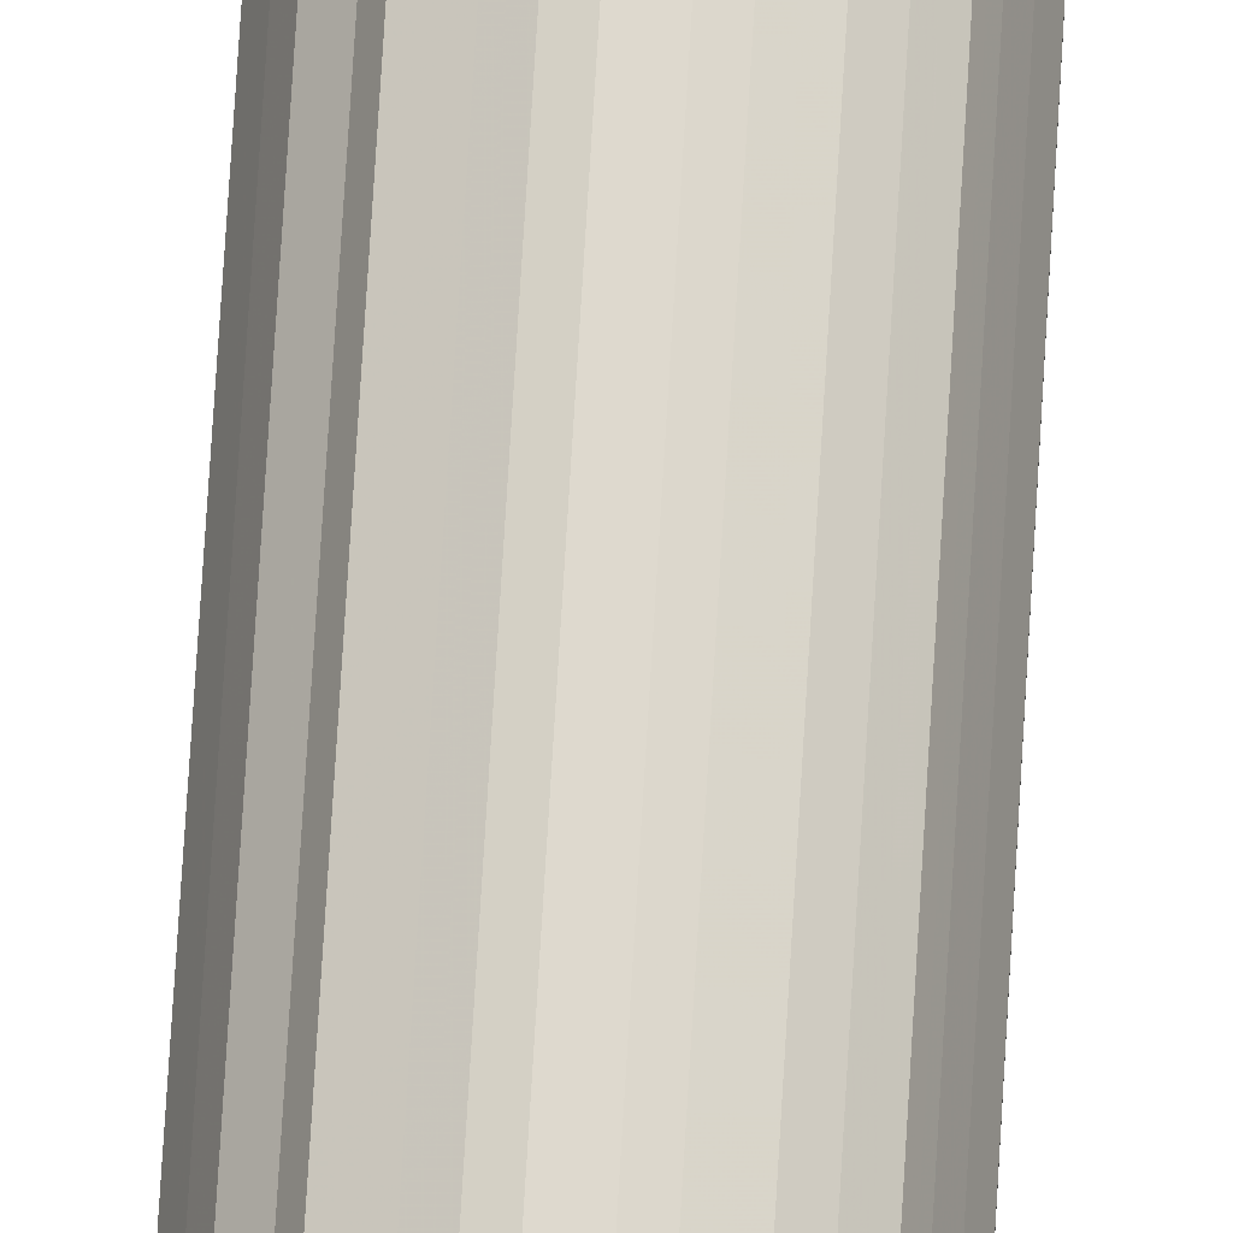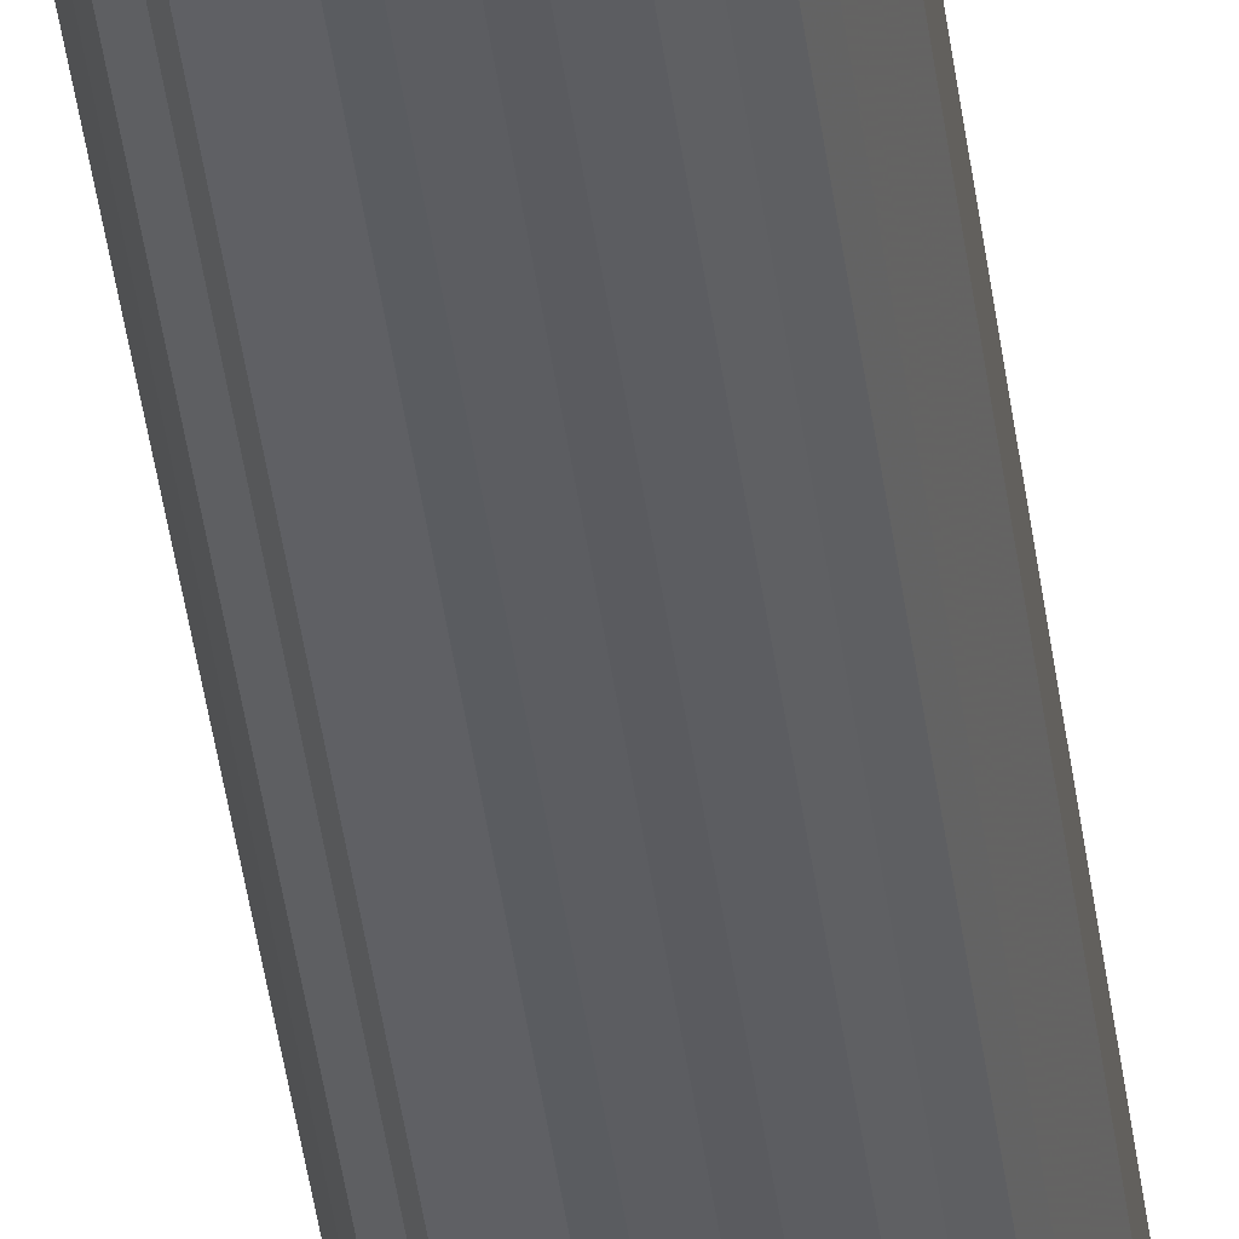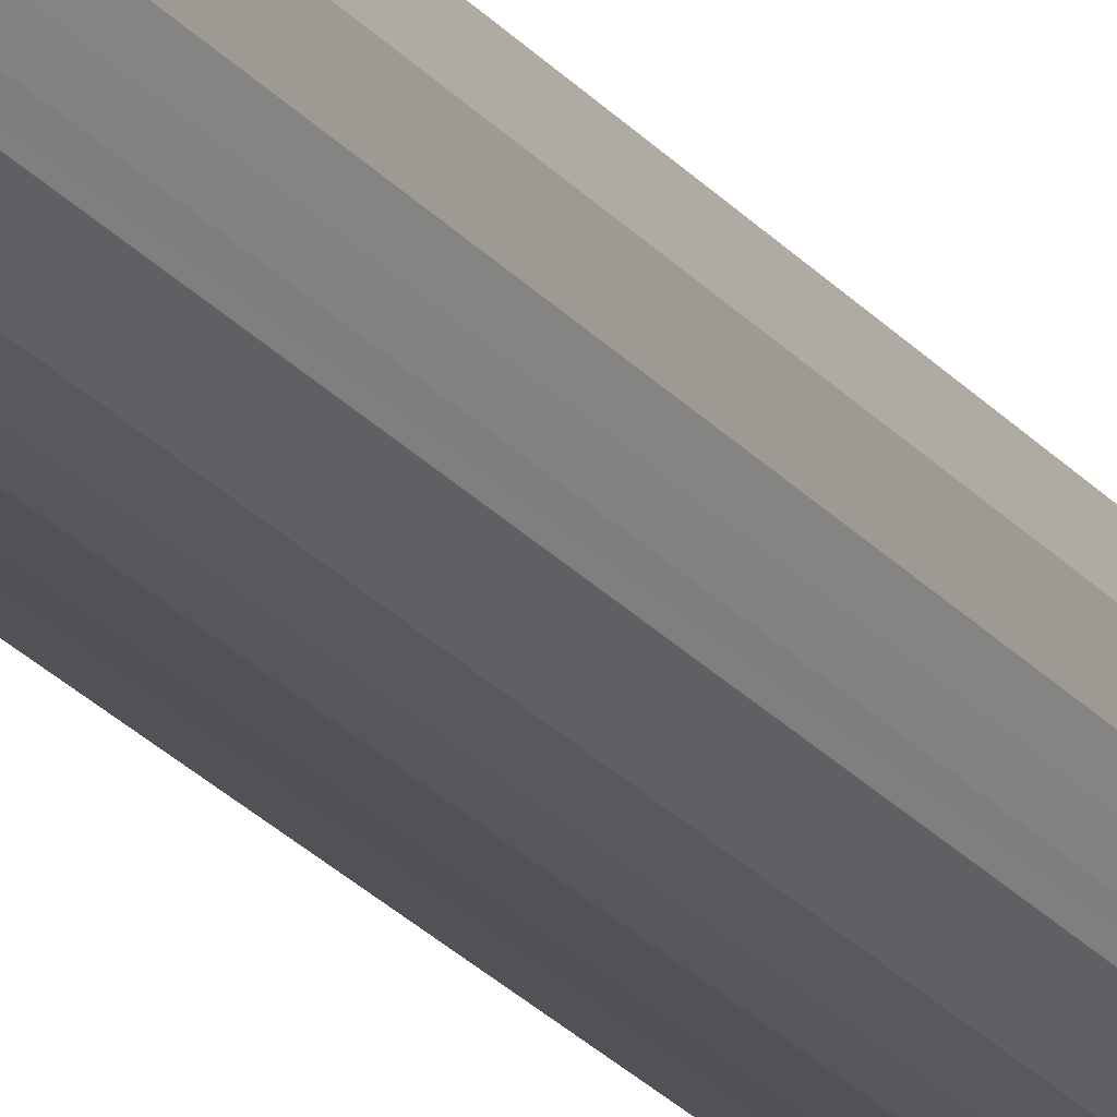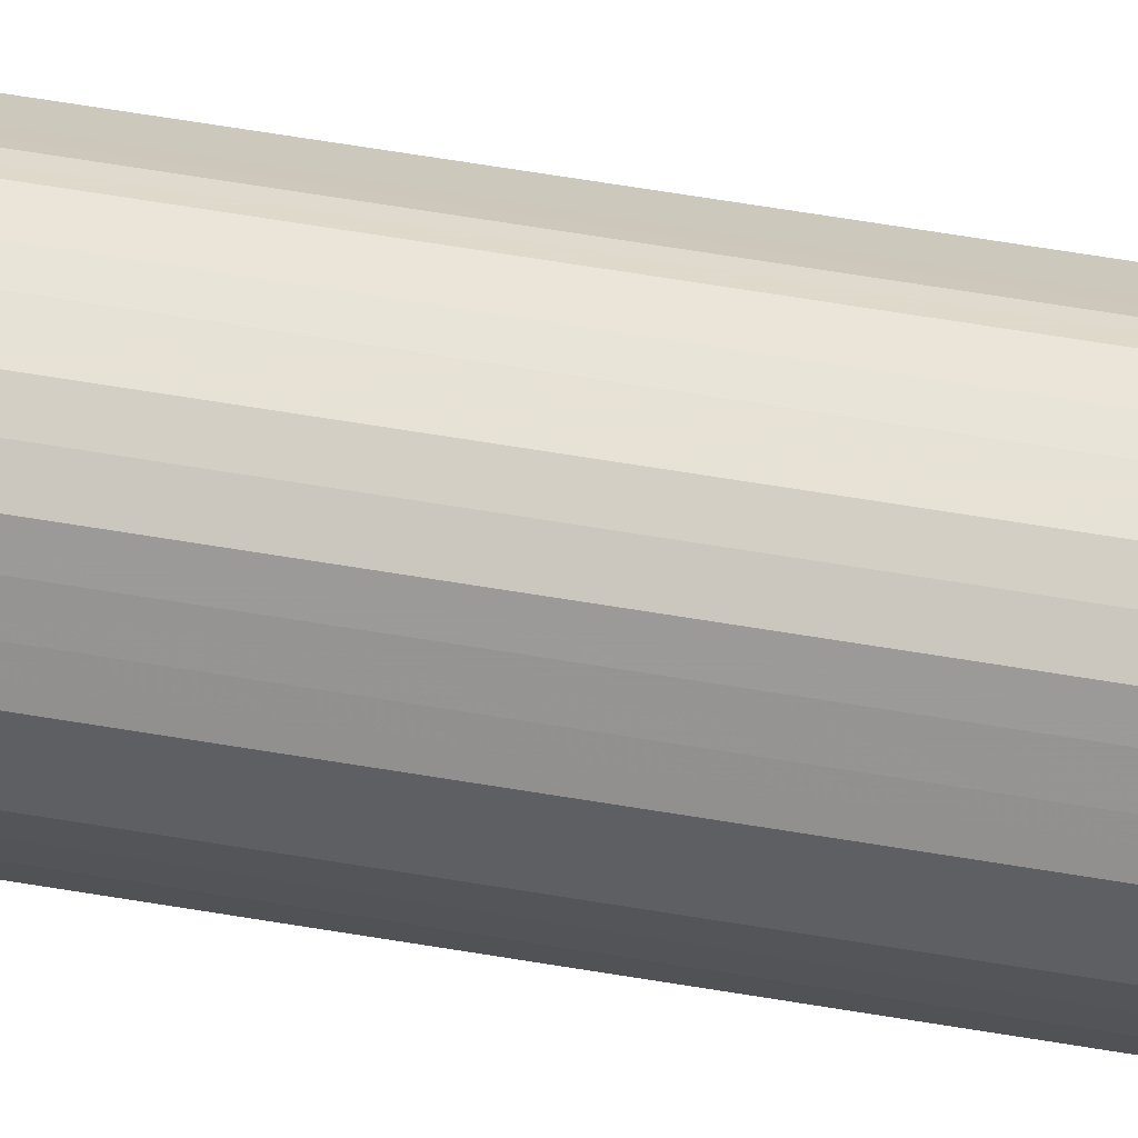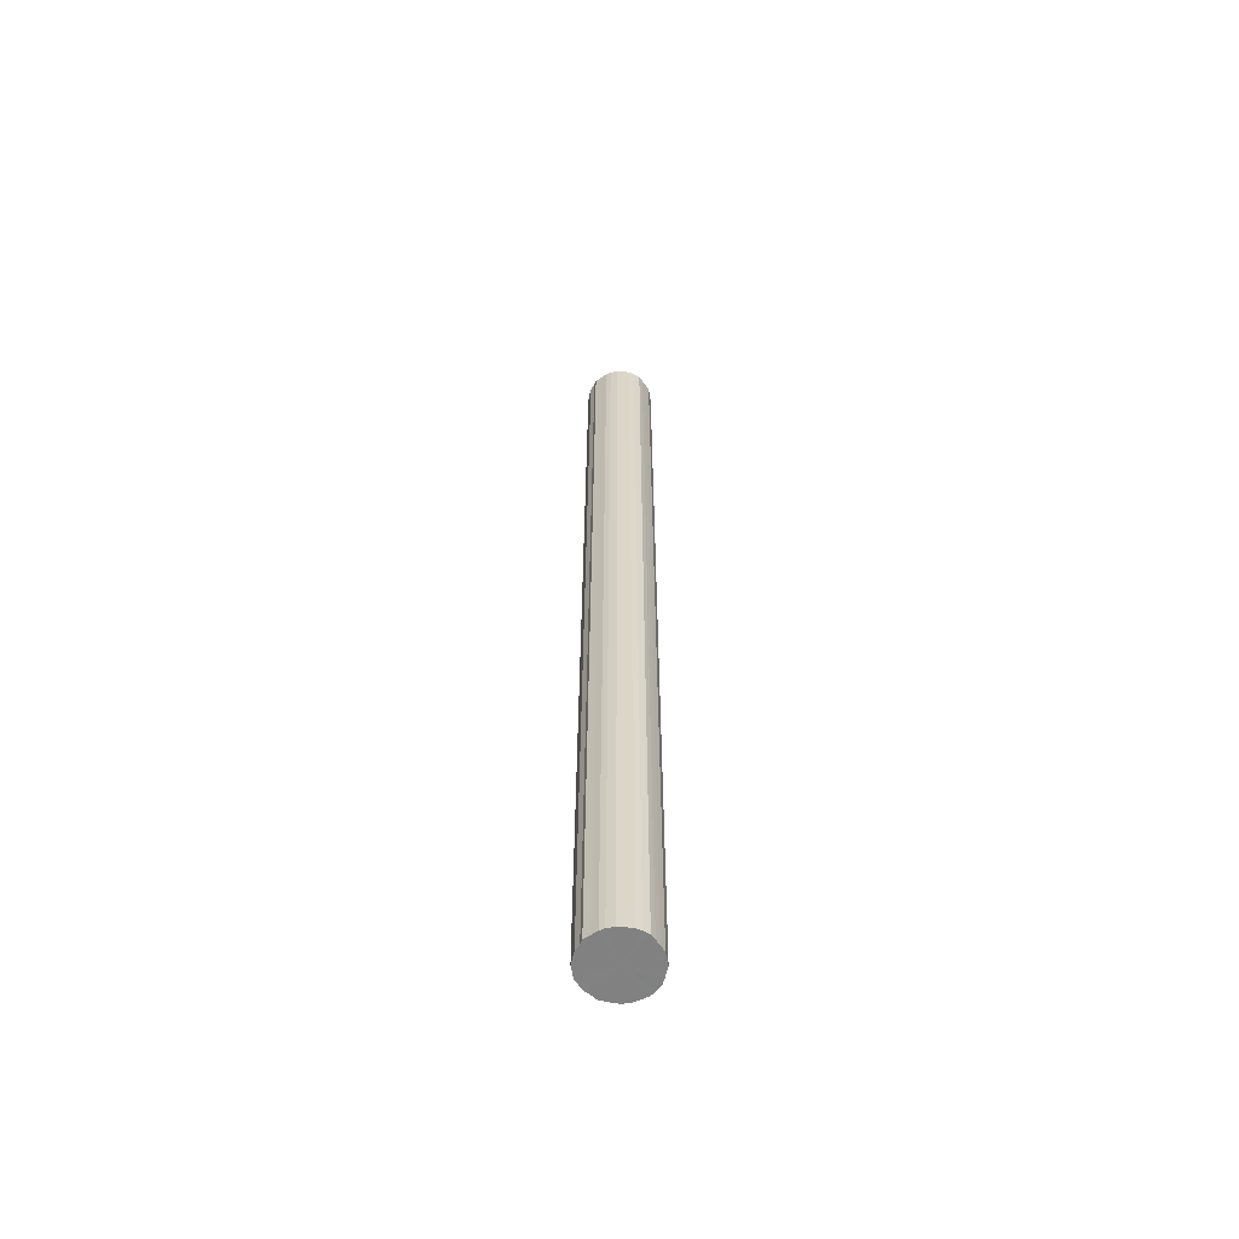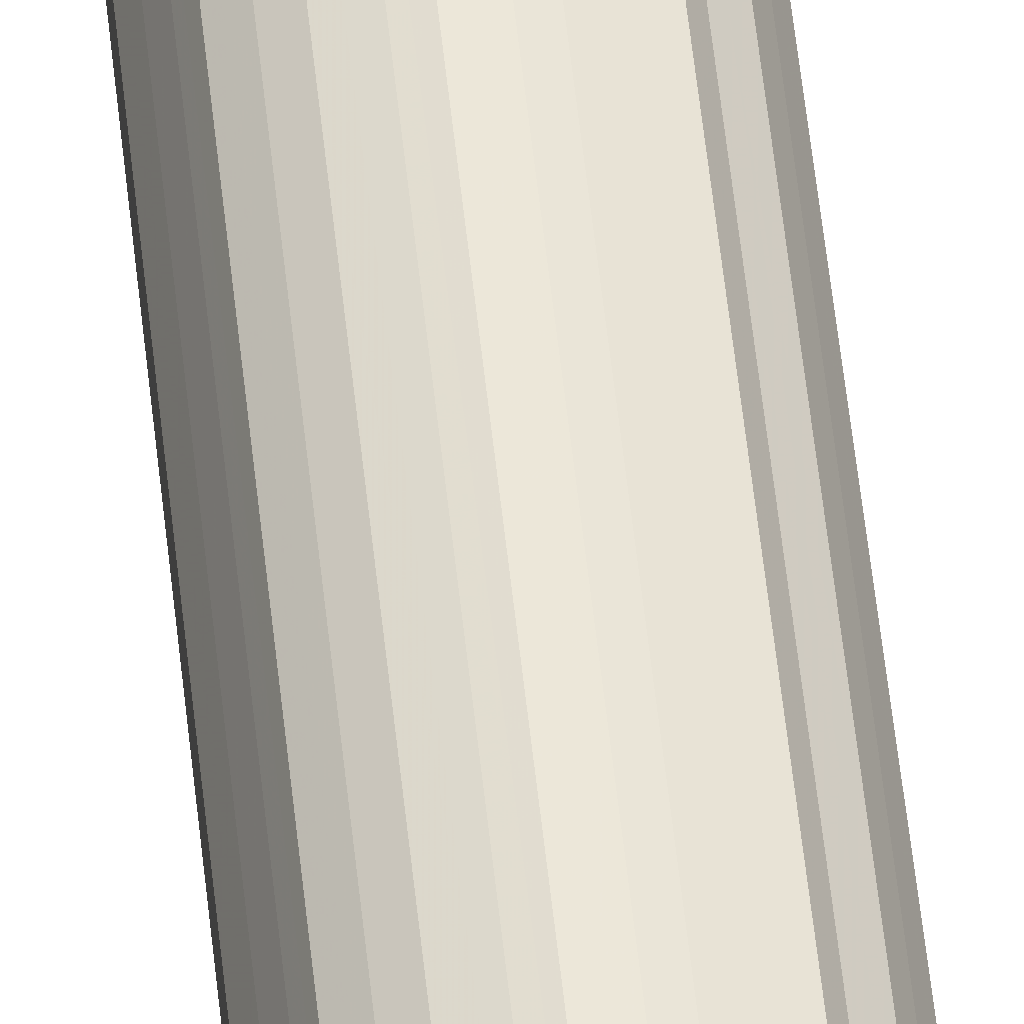
<metadata>
{"format":"obj","ext":"obj","renderer":"f3d","projection":"perspective","resolution":1024,"background":"white","views":[{"elev":71.5,"azim":-176.6,"up":"+Z"},{"elev":-37.2,"azim":-173.4,"up":"+Z"},{"elev":-21.1,"azim":-153.8,"up":"+Z"},{"elev":44.9,"azim":-77.9,"up":"+Z"},{"elev":-60.5,"azim":-169.7,"up":"+Y"},{"elev":50.1,"azim":-5.6,"up":"+Z"}]}
</metadata>
<code>
o 24613
v 2249 1860 7.555
v 2249 1860 7.53
v 2249 1864 7.555
v 2249 1860 7.506
v 2249 1864 7.53
v 2249 1860 7.58
v 2249 1864 7.58
v 2249 1860 7.483
v 2249 1864 7.506
v 2249 1860 7.604
v 2249 1864 7.604
v 2249 1860 7.463
v 2249 1864 7.483
v 2249 1860 7.627
v 2249 1864 7.627
v 2249 1860 7.446
v 2249 1864 7.463
v 2249 1860 7.647
v 2249 1864 7.647
v 2249 1860 7.433
v 2249 1864 7.446
v 2249 1860 7.664
v 2249 1864 7.664
v 2249 1860 7.424
v 2249 1864 7.433
v 2249 1860 7.677
v 2249 1864 7.677
v 2249 1860 7.419
v 2249 1864 7.424
v 2249 1860 7.686
v 2249 1864 7.686
v 2249 1860 7.419
v 2249 1864 7.419
v 2249 1860 7.691
v 2249 1864 7.691
v 2249 1860 7.424
v 2249 1864 7.419
v 2249 1860 7.691
v 2249 1864 7.691
v 2249 1860 7.433
v 2249 1864 7.424
v 2249 1860 7.686
v 2249 1864 7.686
v 2249 1860 7.446
v 2249 1864 7.433
v 2249 1860 7.677
v 2249 1864 7.677
v 2249 1860 7.463
v 2249 1864 7.446
v 2249 1860 7.664
v 2249 1864 7.664
v 2249 1860 7.483
v 2249 1864 7.463
v 2249 1860 7.647
v 2249 1864 7.647
v 2249 1860 7.506
v 2249 1864 7.483
v 2249 1860 7.627
v 2249 1864 7.627
v 2248 1860 7.53
v 2249 1864 7.506
v 2249 1860 7.604
v 2249 1864 7.604
v 2248 1860 7.555
v 2248 1864 7.53
v 2248 1860 7.58
v 2248 1864 7.58
v 2248 1864 7.555
v 2249 1864 7.555
v 2249 1860 7.53
v 2249 1864 7.53
v 2249 1860 7.506
v 2249 1864 7.506
v 2249 1864 7.58
v 2249 1860 7.555
v 2249 1864 7.604
v 2249 1860 7.58
v 2249 1860 7.483
v 2249 1864 7.483
v 2249 1864 7.627
v 2249 1860 7.604
v 2249 1864 7.647
v 2249 1860 7.627
v 2249 1860 7.463
v 2249 1864 7.463
v 2249 1864 7.664
v 2249 1860 7.647
v 2249 1864 7.677
v 2249 1860 7.664
v 2249 1860 7.446
v 2249 1864 7.446
v 2249 1864 7.686
v 2249 1860 7.677
v 2249 1864 7.691
v 2249 1860 7.686
v 2249 1860 7.433
v 2249 1864 7.433
v 2249 1864 7.691
v 2249 1860 7.691
v 2249 1864 7.686
v 2249 1860 7.691
v 2249 1860 7.424
v 2249 1864 7.424
v 2249 1864 7.677
v 2249 1860 7.686
v 2249 1864 7.664
v 2249 1860 7.677
v 2249 1860 7.419
v 2249 1864 7.419
v 2249 1864 7.647
v 2249 1860 7.664
v 2249 1864 7.627
v 2249 1860 7.647
v 2249 1860 7.419
v 2249 1864 7.419
v 2249 1864 7.604
v 2249 1860 7.627
v 2248 1864 7.58
v 2249 1860 7.604
v 2249 1860 7.424
v 2249 1864 7.424
v 2248 1864 7.555
v 2248 1860 7.58
v 2248 1864 7.53
v 2248 1860 7.555
v 2249 1860 7.433
v 2249 1864 7.433
v 2249 1864 7.506
v 2248 1860 7.53
v 2249 1864 7.483
v 2249 1860 7.506
v 2249 1860 7.446
v 2249 1864 7.446
v 2249 1864 7.463
v 2249 1860 7.483
v 2249 1860 7.463
v 2249 1860 7.555
v 2249 1860 7.53
v 2249 1860 7.555
v 2249 1860 7.506
v 2249 1860 7.58
v 2249 1860 7.483
v 2249 1860 7.604
v 2249 1860 7.463
v 2249 1860 7.627
v 2249 1860 7.446
v 2249 1860 7.647
v 2249 1860 7.433
v 2249 1860 7.664
v 2249 1860 7.424
v 2249 1860 7.677
v 2249 1860 7.419
v 2249 1860 7.686
v 2249 1860 7.419
v 2249 1860 7.691
v 2249 1860 7.424
v 2249 1860 7.691
v 2249 1860 7.433
v 2249 1860 7.686
v 2249 1860 7.446
v 2249 1860 7.677
v 2249 1860 7.463
v 2249 1860 7.664
v 2249 1860 7.483
v 2249 1860 7.647
v 2249 1860 7.506
v 2249 1860 7.627
v 2248 1860 7.53
v 2249 1860 7.604
v 2248 1860 7.555
v 2248 1860 7.58
v 2249 1864 7.555
v 2249 1864 7.555
v 2249 1864 7.53
v 2249 1864 7.58
v 2249 1864 7.506
v 2249 1864 7.604
v 2249 1864 7.483
v 2249 1864 7.627
v 2249 1864 7.463
v 2249 1864 7.647
v 2249 1864 7.446
v 2249 1864 7.664
v 2249 1864 7.433
v 2249 1864 7.677
v 2249 1864 7.424
v 2249 1864 7.686
v 2249 1864 7.419
v 2249 1864 7.691
v 2249 1864 7.419
v 2249 1864 7.691
v 2249 1864 7.424
v 2249 1864 7.686
v 2249 1864 7.433
v 2249 1864 7.677
v 2249 1864 7.446
v 2249 1864 7.664
v 2249 1864 7.463
v 2249 1864 7.647
v 2249 1864 7.483
v 2249 1864 7.627
v 2249 1864 7.506
v 2249 1864 7.604
v 2248 1864 7.53
v 2248 1864 7.58
v 2248 1864 7.555
f 1 2 3
f 2 4 5
f 6 1 7
f 4 8 9
f 10 6 11
f 8 12 13
f 14 10 15
f 12 16 17
f 18 14 19
f 16 20 21
f 22 18 23
f 20 24 25
f 26 22 27
f 24 28 29
f 30 26 31
f 28 32 33
f 34 30 35
f 32 36 37
f 38 34 39
f 36 40 41
f 42 38 43
f 40 44 45
f 46 42 47
f 44 48 49
f 50 46 51
f 48 52 53
f 54 50 55
f 52 56 57
f 58 54 59
f 56 60 61
f 62 58 63
f 60 64 65
f 66 62 67
f 64 66 68
f 69 70 71
f 71 72 73
f 74 75 69
f 76 77 74
f 73 78 79
f 80 81 76
f 82 83 80
f 79 84 85
f 86 87 82
f 88 89 86
f 85 90 91
f 92 93 88
f 94 95 92
f 91 96 97
f 98 99 94
f 100 101 98
f 97 102 103
f 104 105 100
f 106 107 104
f 103 108 109
f 110 111 106
f 112 113 110
f 109 114 115
f 116 117 112
f 118 119 116
f 115 120 121
f 122 123 118
f 124 125 122
f 121 126 127
f 128 129 124
f 130 131 128
f 127 132 133
f 134 135 130
f 133 136 134
f 137 138 139
f 137 140 138
f 137 139 141
f 137 142 140
f 137 141 143
f 137 144 142
f 137 143 145
f 137 146 144
f 137 145 147
f 137 148 146
f 137 147 149
f 137 150 148
f 137 149 151
f 137 152 150
f 137 151 153
f 137 154 152
f 137 153 155
f 137 156 154
f 137 155 157
f 137 158 156
f 137 157 159
f 137 160 158
f 137 159 161
f 137 162 160
f 137 161 163
f 137 164 162
f 137 163 165
f 137 166 164
f 137 165 167
f 137 168 166
f 137 167 169
f 137 170 168
f 137 169 171
f 137 171 170
f 172 173 174
f 172 175 173
f 172 174 176
f 172 177 175
f 172 176 178
f 172 179 177
f 172 178 180
f 172 181 179
f 172 180 182
f 172 183 181
f 172 182 184
f 172 185 183
f 172 184 186
f 172 187 185
f 172 186 188
f 172 189 187
f 172 188 190
f 172 191 189
f 172 190 192
f 172 193 191
f 172 192 194
f 172 195 193
f 172 194 196
f 172 197 195
f 172 196 198
f 172 199 197
f 172 198 200
f 172 201 199
f 172 200 202
f 172 203 201
f 172 202 204
f 172 205 203
f 172 204 206
f 172 206 205

</code>
